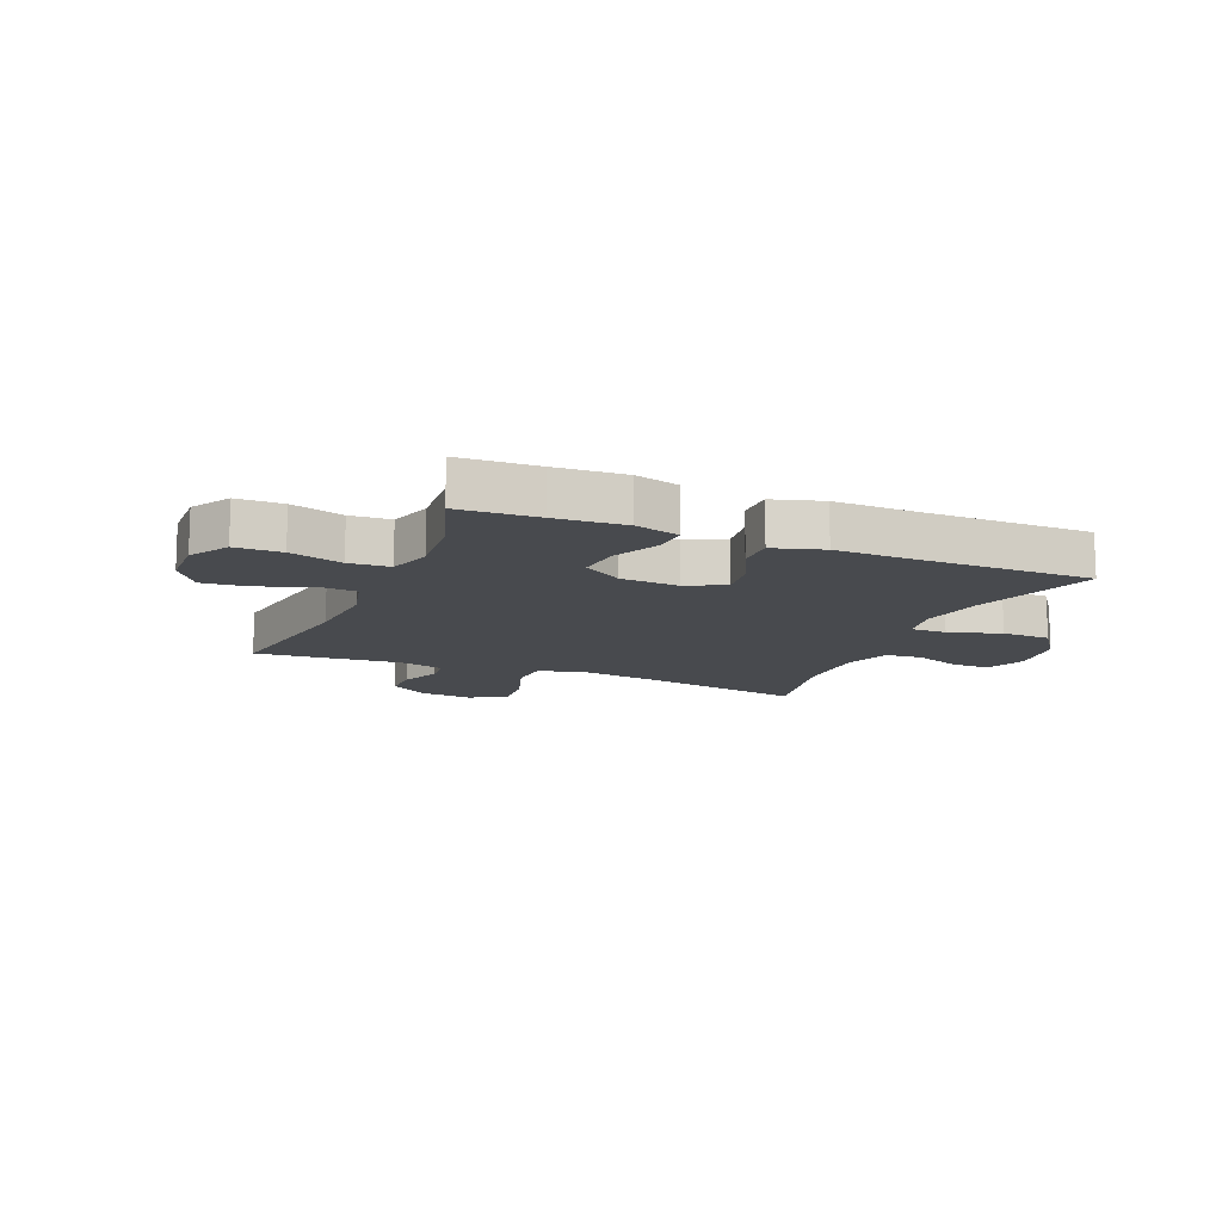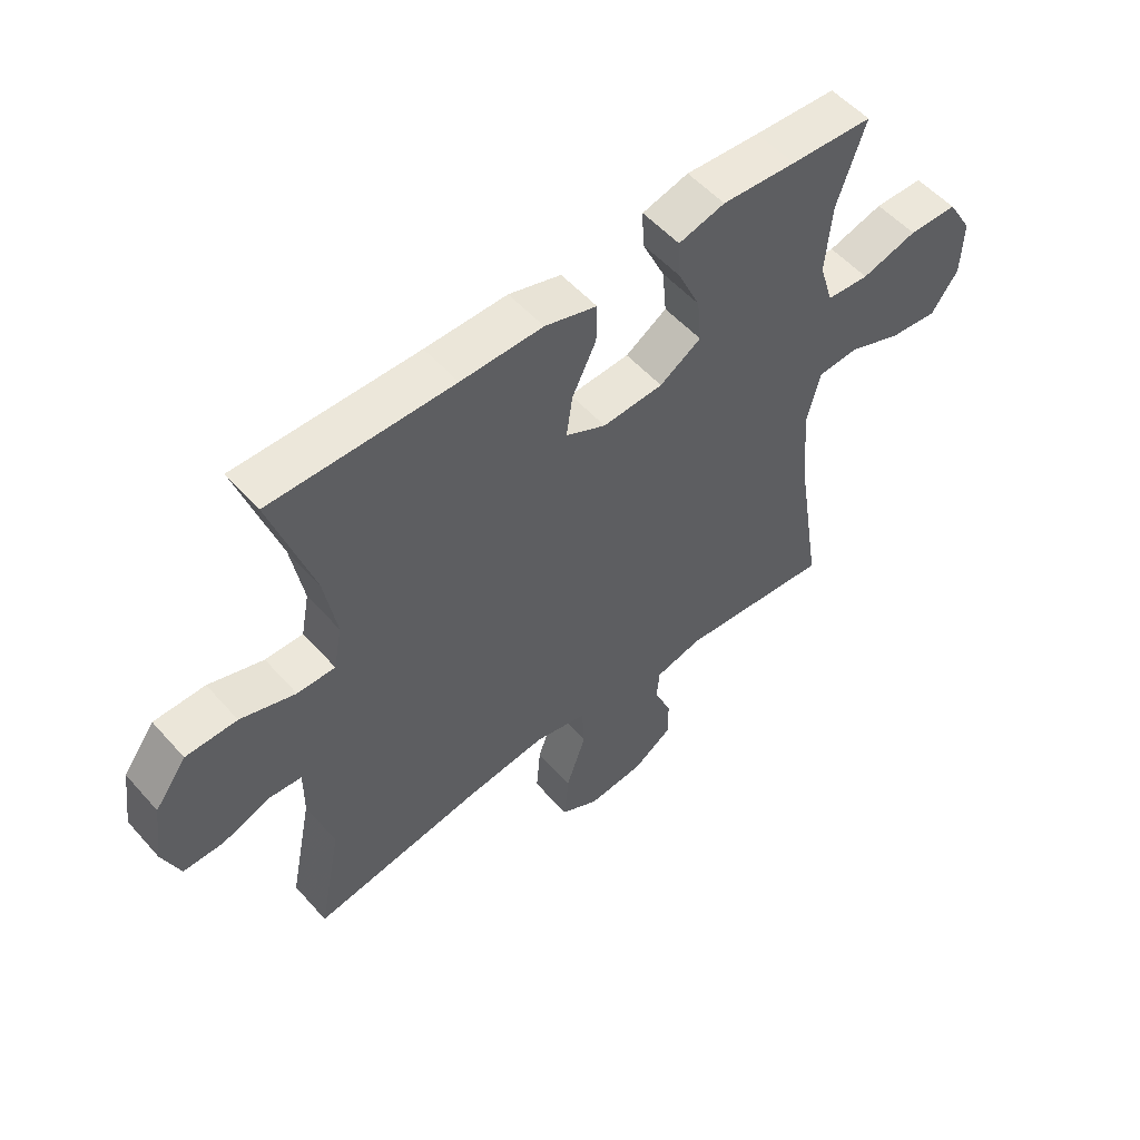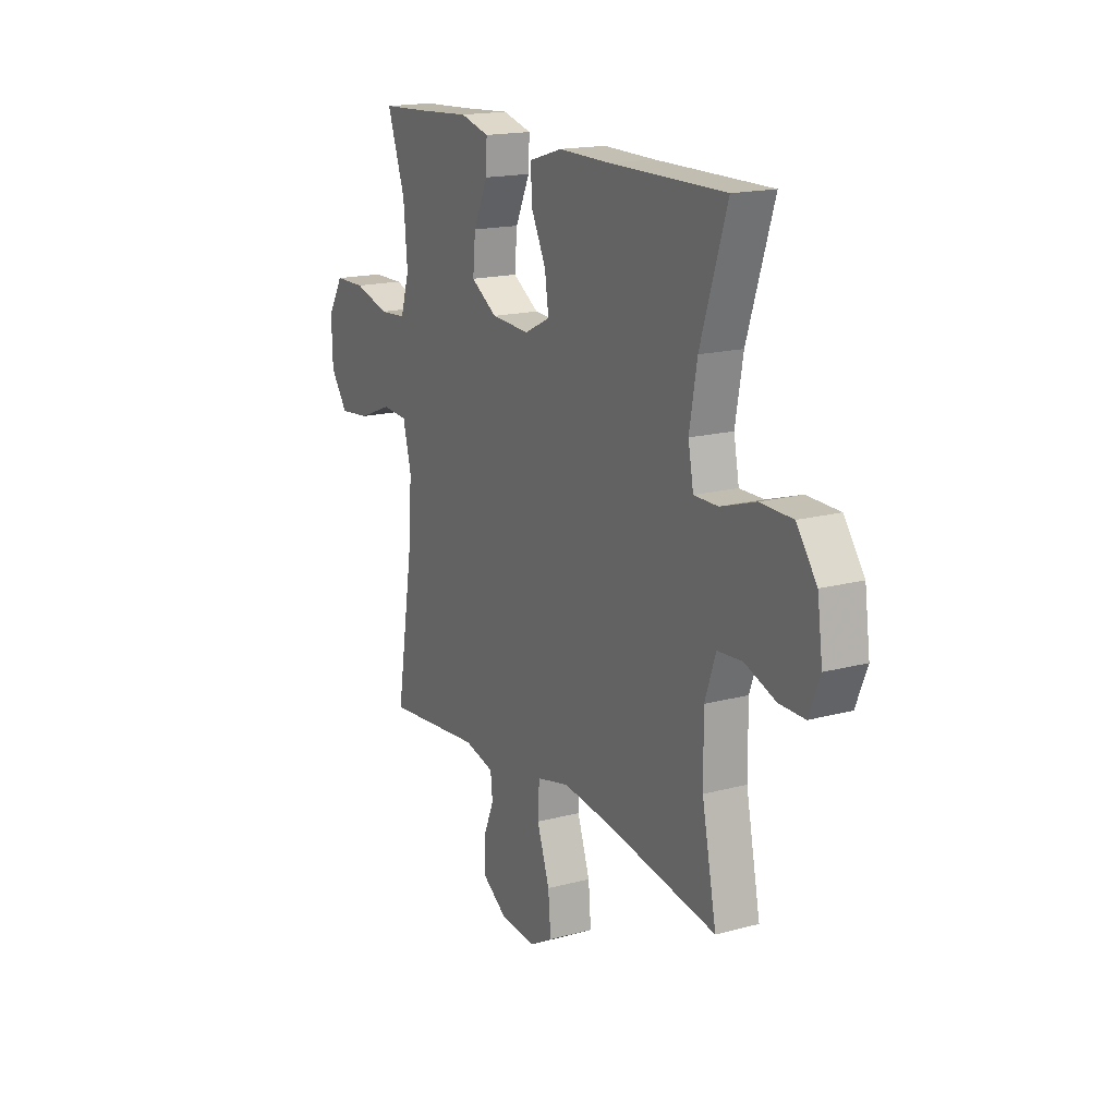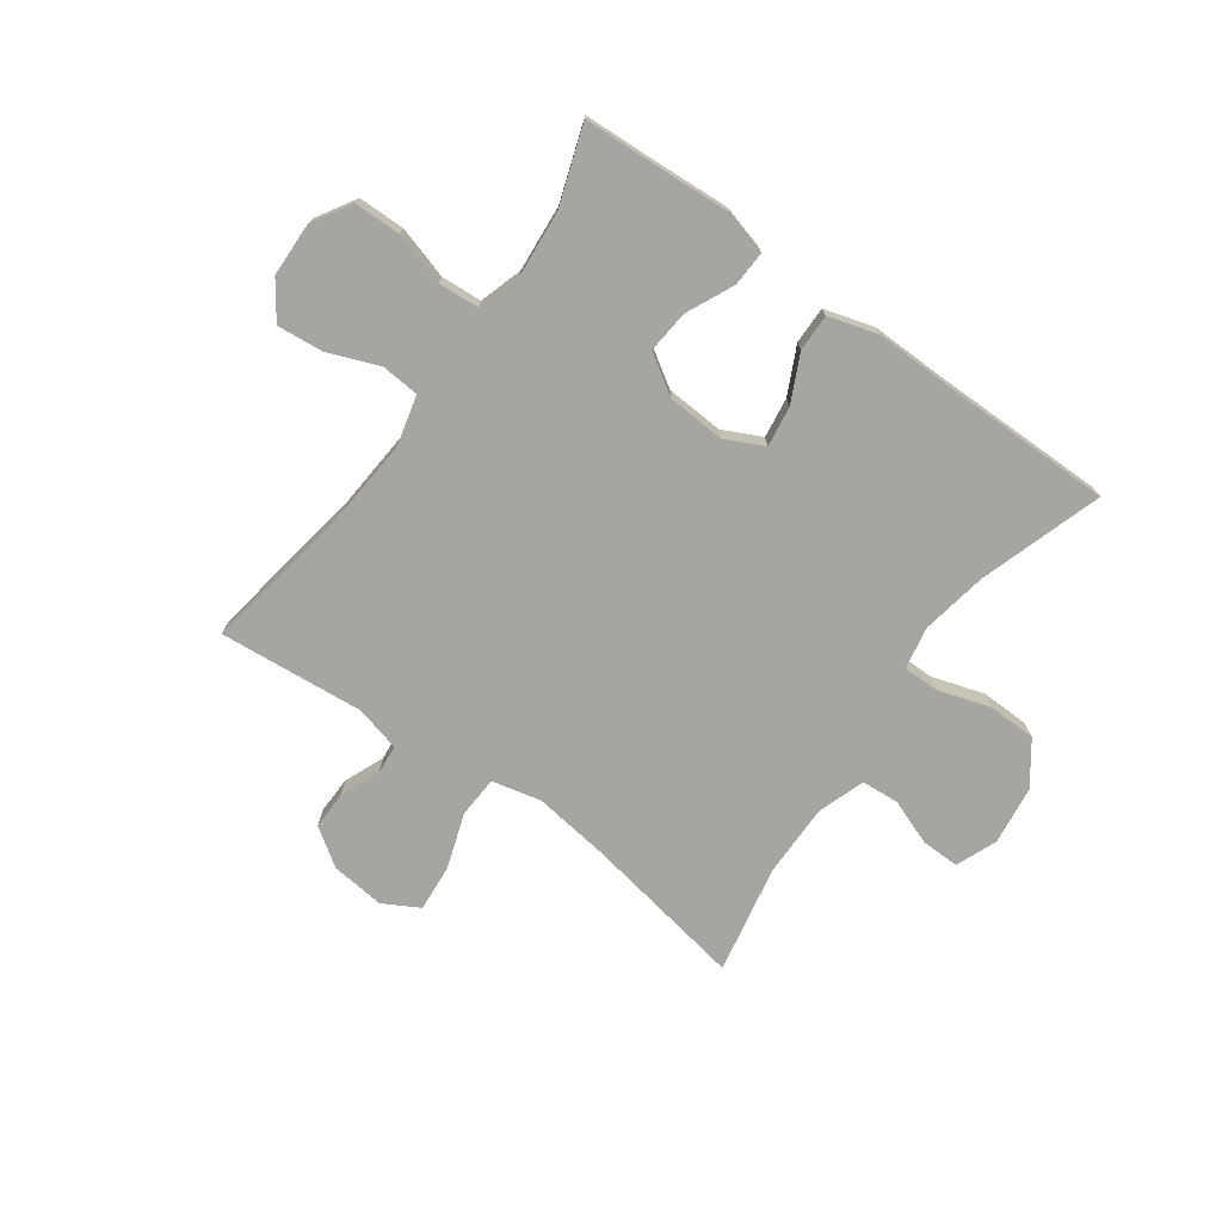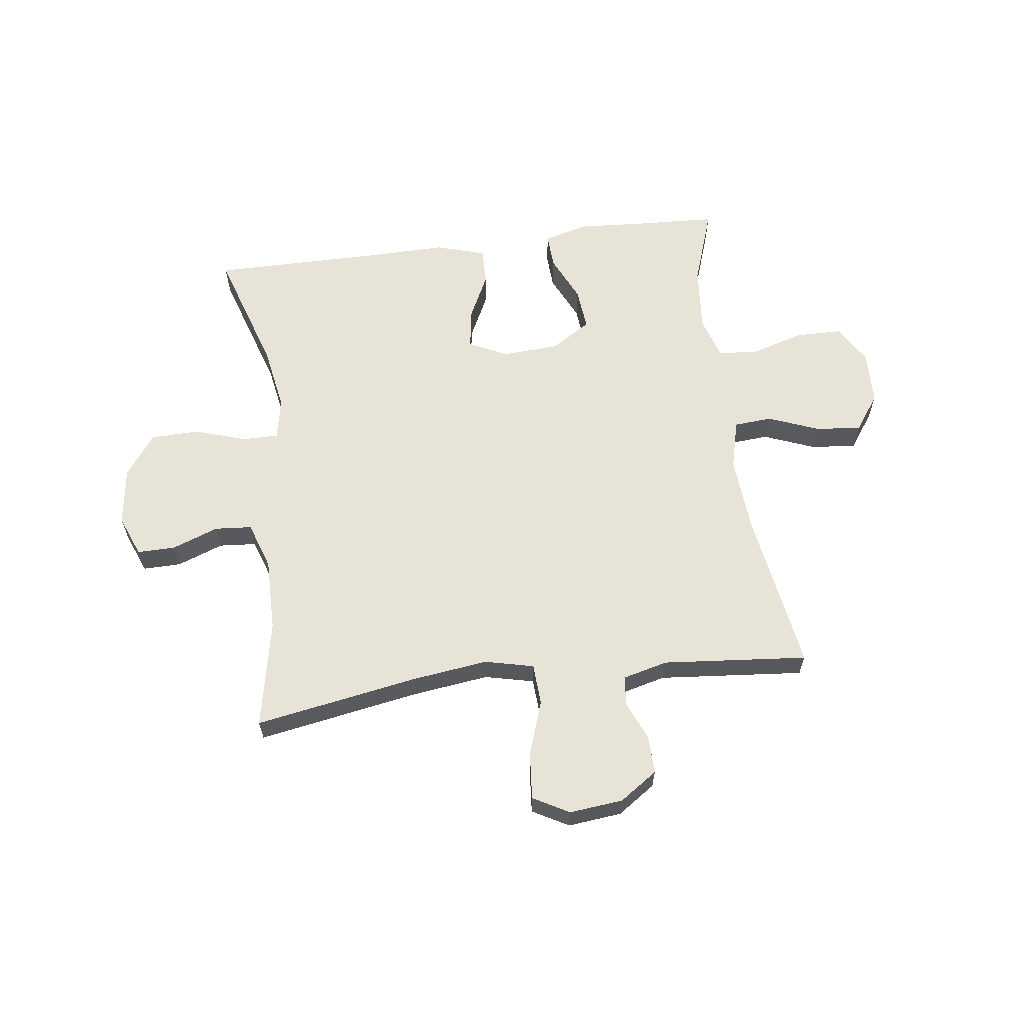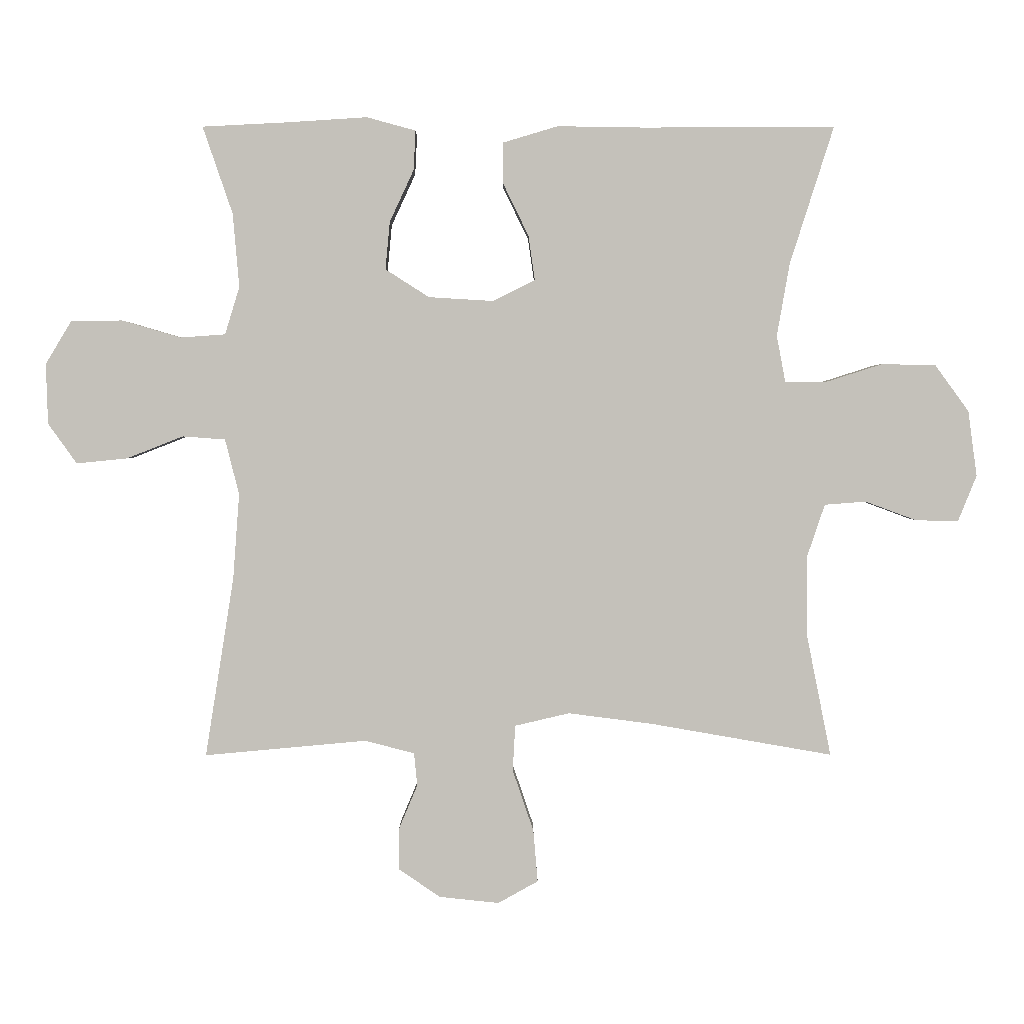
<metadata>
{"format":"obj","ext":"obj","renderer":"f3d","projection":"perspective","resolution":1024,"background":"white","views":[{"elev":-12.8,"azim":-22.8,"up":"+Y"},{"elev":53.9,"azim":139.4,"up":"+Z"},{"elev":17.0,"azim":61.6,"up":"+Z"},{"elev":-73.6,"azim":-35.8,"up":"+Y"},{"elev":61.8,"azim":172.6,"up":"+Y"},{"elev":2.4,"azim":-0.3,"up":"+Z"}]}
</metadata>
<code>
v 0.5 0.07 -0.5
v 0.213 0.07 -0.45
v 0.081 0.07 -0.433
v -0.005 0.07 -0.453
v -0.009 0.07 -0.525
v 0.024 0.07 -0.622
v 0.031 0.07 -0.704
v -0.032 0.07 -0.739
v -0.126 0.07 -0.729
v -0.192 0.07 -0.684
v -0.191 0.07 -0.618
v -0.162 0.07 -0.549
v -0.167 0.07 -0.497
v -0.246 0.07 -0.477
v -0.5 0.07 -0.5
v -0.455 0.07 -0.217
v -0.445 0.07 -0.082
v -0.467 0.07 0.005
v -0.534 0.07 0.01
v -0.623 0.07 -0.025
v -0.703 0.07 -0.033
v -0.748 0.07 0.03
v -0.751 0.07 0.125
v -0.71 0.07 0.193
v -0.629 0.07 0.194
v -0.537 0.07 0.167
v -0.466 0.07 0.172
v -0.443 0.07 0.247
v -0.453 0.07 0.363
v -0.5 0.07 0.5
v -0.363 0.07 0.507
v -0.24 0.07 0.515
v -0.163 0.07 0.494
v -0.166 0.07 0.432
v -0.204 0.07 0.35
v -0.211 0.07 0.275
v -0.142 0.07 0.231
v -0.041 0.07 0.225
v 0.026 0.07 0.258
v 0.016 0.07 0.328
v -0.024 0.07 0.41
v -0.025 0.07 0.475
v 0.062 0.07 0.501
v 0.198 0.07 0.499
v 0.5 0.07 0.5
v 0.431 0.07 0.284
v 0.411 0.07 0.17
v 0.425 0.07 0.096
v 0.488 0.07 0.096
v 0.579 0.07 0.125
v 0.664 0.07 0.123
v 0.717 0.07 0.05
v 0.731 0.07 -0.053
v 0.702 0.07 -0.125
v 0.635 0.07 -0.124
v 0.554 0.07 -0.094
v 0.489 0.07 -0.099
v 0.461 0.07 -0.182
v 0.462 0.07 -0.31
v 0.5 0 -0.5
v 0.213 0 -0.45
v 0.081 0 -0.433
v -0.005 0 -0.453
v -0.009 0 -0.525
v 0.024 0 -0.622
v 0.031 0 -0.704
v -0.032 0 -0.739
v -0.126 0 -0.729
v -0.192 0 -0.684
v -0.191 0 -0.618
v -0.162 0 -0.549
v -0.167 0 -0.497
v -0.246 0 -0.477
v -0.5 0 -0.5
v -0.455 0 -0.217
v -0.445 0 -0.082
v -0.467 0 0.005
v -0.534 0 0.01
v -0.623 0 -0.025
v -0.703 0 -0.033
v -0.748 0 0.03
v -0.751 0 0.125
v -0.71 0 0.193
v -0.629 0 0.194
v -0.537 0 0.167
v -0.466 0 0.172
v -0.443 0 0.247
v -0.453 0 0.363
v -0.5 0 0.5
v -0.363 0 0.507
v -0.24 0 0.515
v -0.163 0 0.494
v -0.166 0 0.432
v -0.204 0 0.35
v -0.211 0 0.275
v -0.142 0 0.231
v -0.041 0 0.225
v 0.026 0 0.258
v 0.016 0 0.328
v -0.024 0 0.41
v -0.025 0 0.475
v 0.062 0 0.501
v 0.198 0 0.499
v 0.5 0 0.5
v 0.431 0 0.284
v 0.411 0 0.17
v 0.425 0 0.096
v 0.488 0 0.096
v 0.579 0 0.125
v 0.664 0 0.123
v 0.717 0 0.05
v 0.731 0 -0.053
v 0.702 0 -0.125
v 0.635 0 -0.124
v 0.554 0 -0.094
v 0.489 0 -0.099
v 0.461 0 -0.182
v 0.462 0 -0.31
f 53 54 55 56
f 53 56 57
f 52 53 57
f 49 50 51 52
f 48 49 52 57
f 44 45 46
f 44 46 47
f 43 44 47 48
f 40 41 42 43
f 39 40 43 48
f 32 33 34 35
f 31 32 35 36
f 29 30 31 36
f 28 29 36 37
f 23 24 25 26
f 23 26 27
f 22 23 27
f 19 20 21 22
f 18 19 22 27
f 17 18 27 28
f 14 15 16
f 13 14 16 17
f 9 10 11 12
f 9 12 13
f 8 9 13
f 5 6 7 8
f 4 5 8 13
f 59 1 2
f 58 59 2 3
f 38 39 48 57
f 4 13 17 28
f 37 38 57 58
f 28 37 58
f 3 4 28 58
f 115 114 113 112
f 116 115 112
f 116 112 111
f 111 110 109 108
f 116 111 108 107
f 105 104 103
f 106 105 103
f 107 106 103 102
f 102 101 100 99
f 107 102 99 98
f 94 93 92 91
f 95 94 91 90
f 95 90 89 88
f 96 95 88 87
f 85 84 83 82
f 86 85 82
f 86 82 81
f 81 80 79 78
f 86 81 78 77
f 87 86 77 76
f 75 74 73
f 76 75 73 72
f 71 70 69 68
f 72 71 68
f 72 68 67
f 67 66 65 64
f 72 67 64 63
f 61 60 118
f 62 61 118 117
f 116 107 98 97
f 87 76 72 63
f 117 116 97 96
f 117 96 87
f 117 87 63 62
f 1 60 61 2
f 2 61 62 3
f 3 62 63 4
f 4 63 64 5
f 5 64 65 6
f 6 65 66 7
f 7 66 67 8
f 8 67 68 9
f 9 68 69 10
f 10 69 70 11
f 11 70 71 12
f 12 71 72 13
f 13 72 73 14
f 14 73 74 15
f 15 74 75 16
f 16 75 76 17
f 17 76 77 18
f 18 77 78 19
f 19 78 79 20
f 20 79 80 21
f 21 80 81 22
f 22 81 82 23
f 23 82 83 24
f 24 83 84 25
f 25 84 85 26
f 26 85 86 27
f 27 86 87 28
f 28 87 88 29
f 29 88 89 30
f 30 89 90 31
f 31 90 91 32
f 32 91 92 33
f 33 92 93 34
f 34 93 94 35
f 35 94 95 36
f 36 95 96 37
f 37 96 97 38
f 38 97 98 39
f 39 98 99 40
f 40 99 100 41
f 41 100 101 42
f 42 101 102 43
f 43 102 103 44
f 44 103 104 45
f 45 104 105 46
f 46 105 106 47
f 47 106 107 48
f 48 107 108 49
f 49 108 109 50
f 50 109 110 51
f 51 110 111 52
f 52 111 112 53
f 53 112 113 54
f 54 113 114 55
f 55 114 115 56
f 56 115 116 57
f 57 116 117 58
f 58 117 118 59
f 59 118 60 1

</code>
